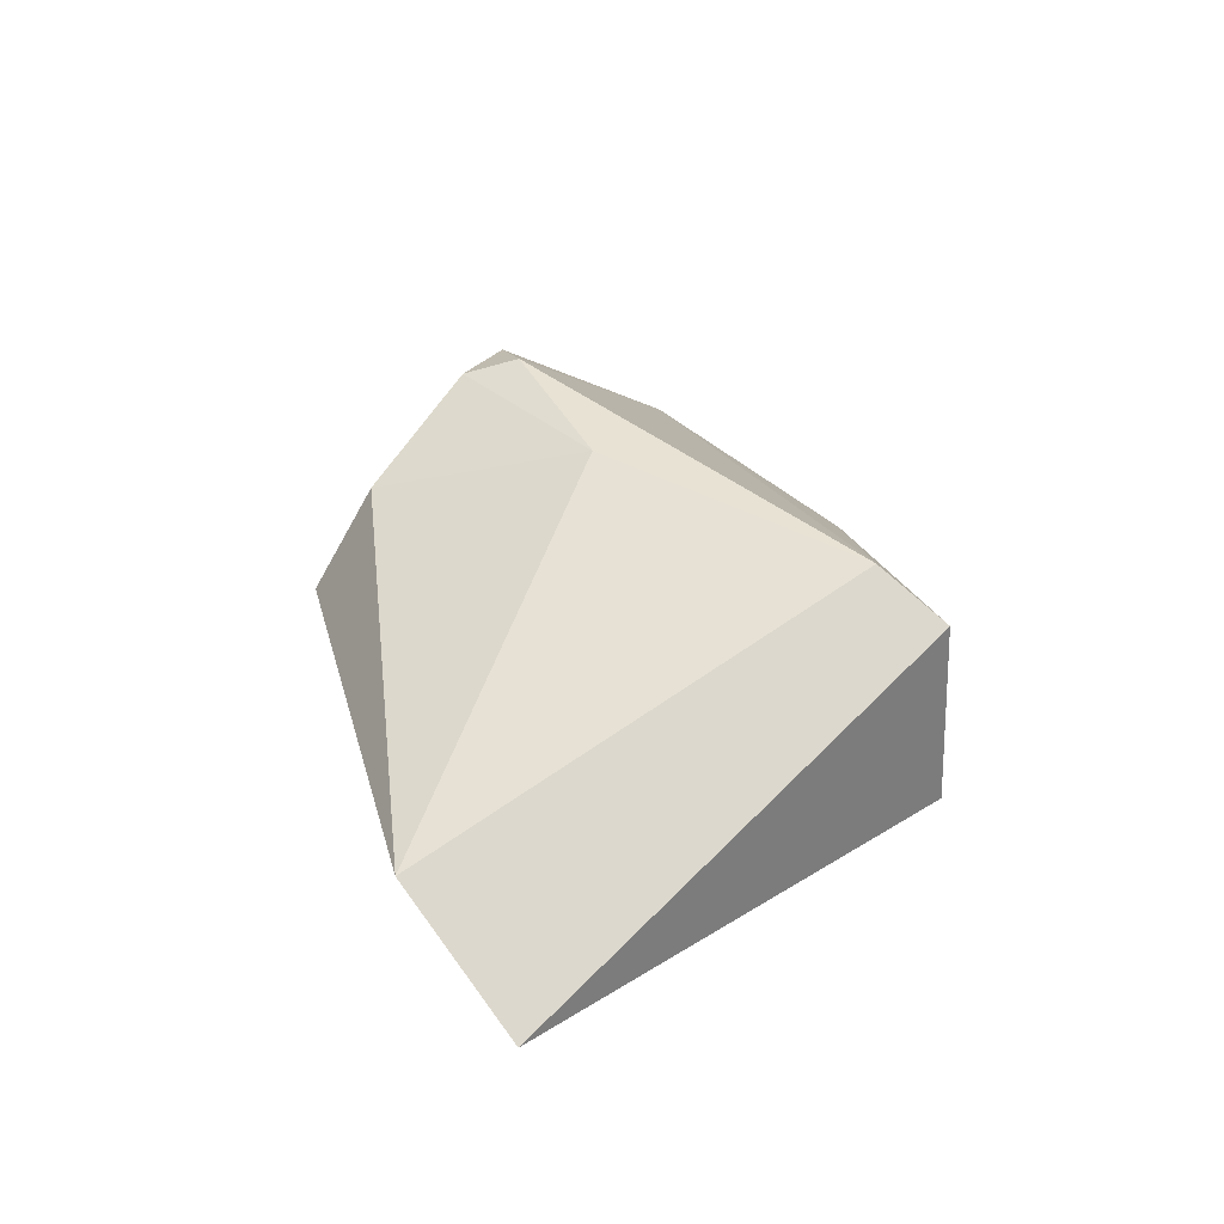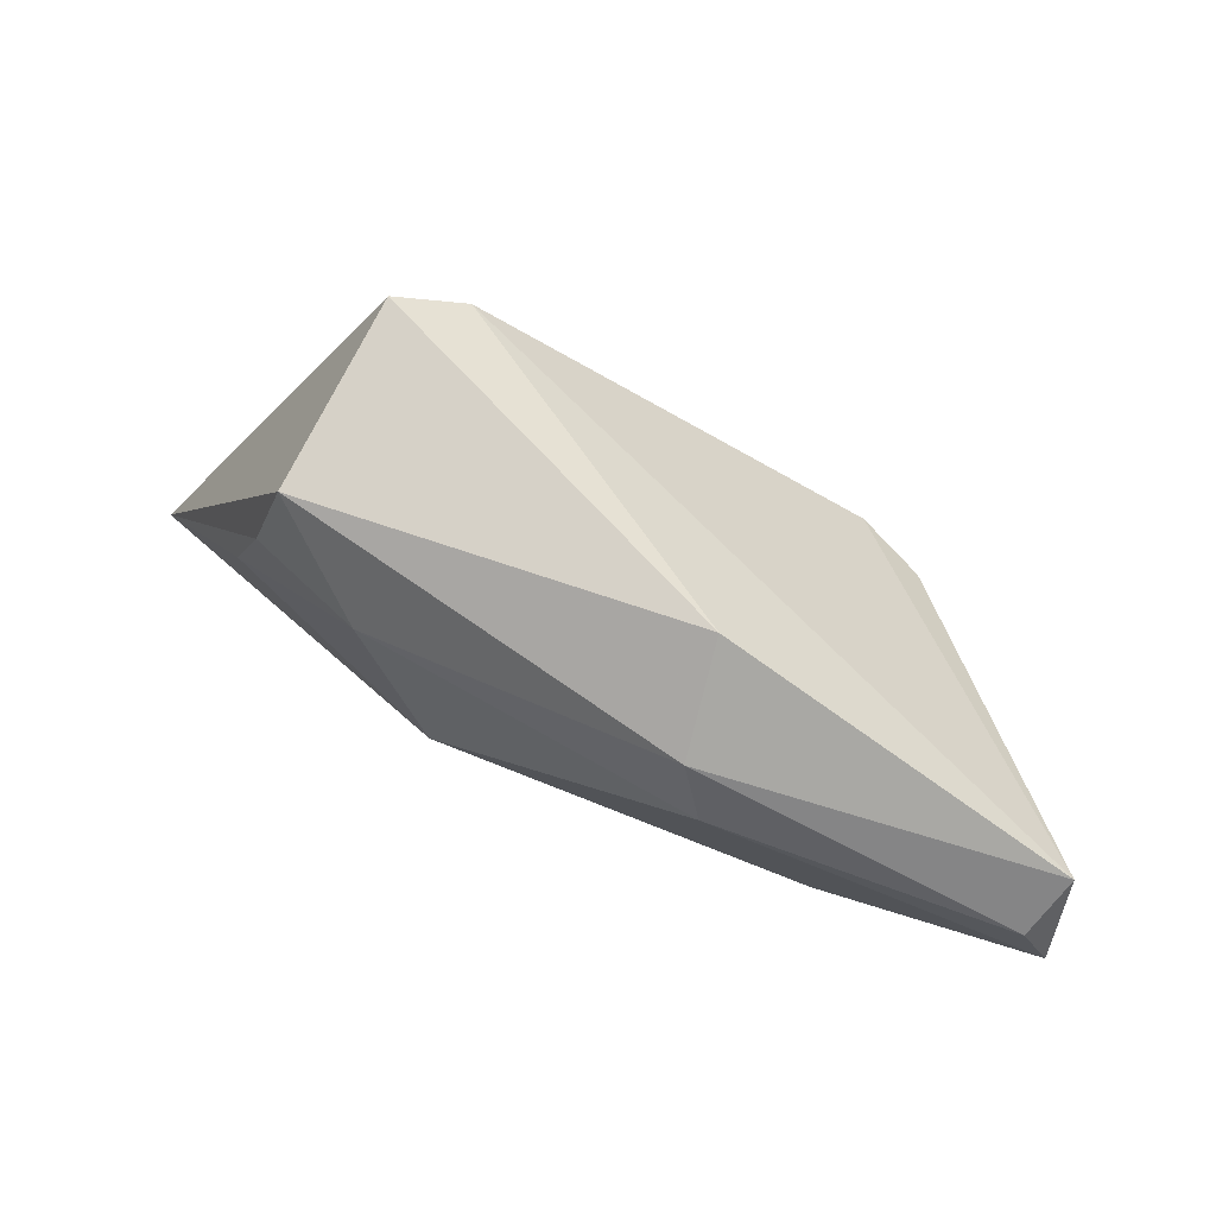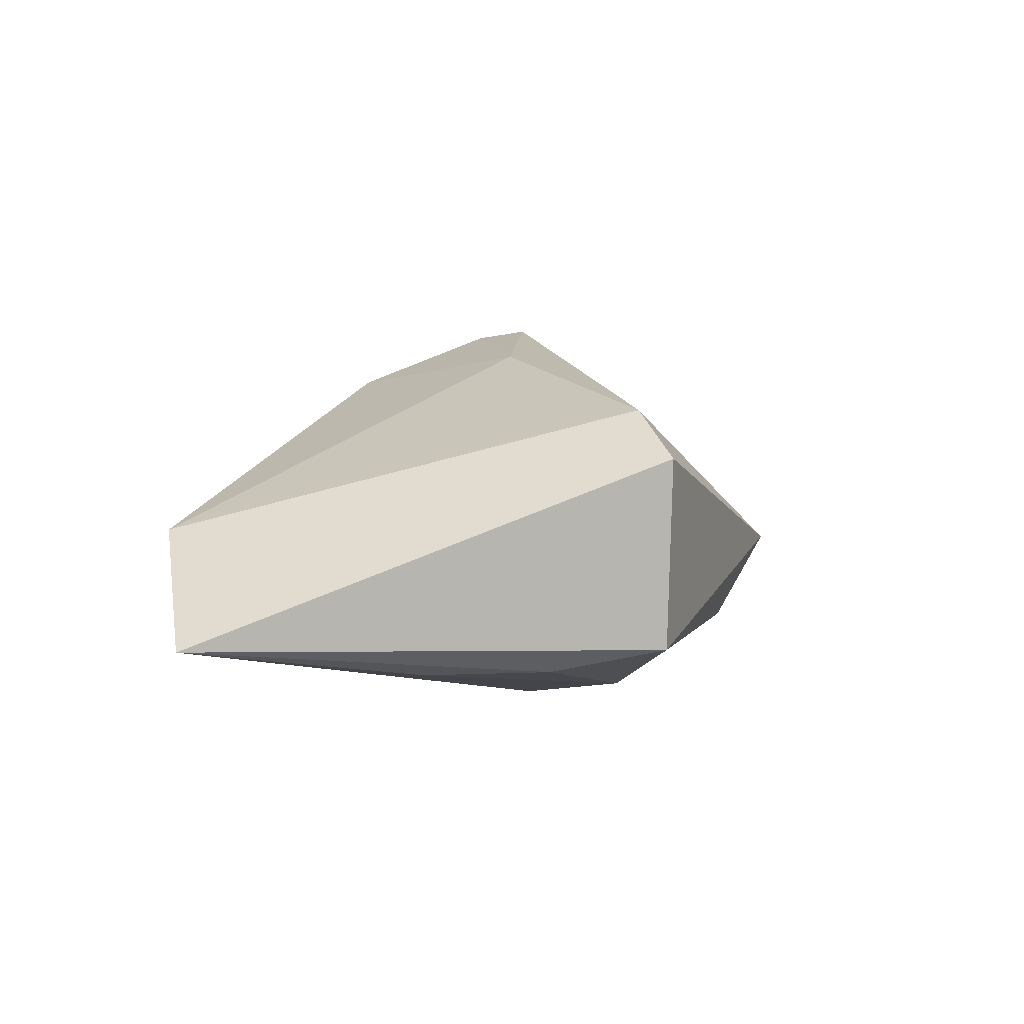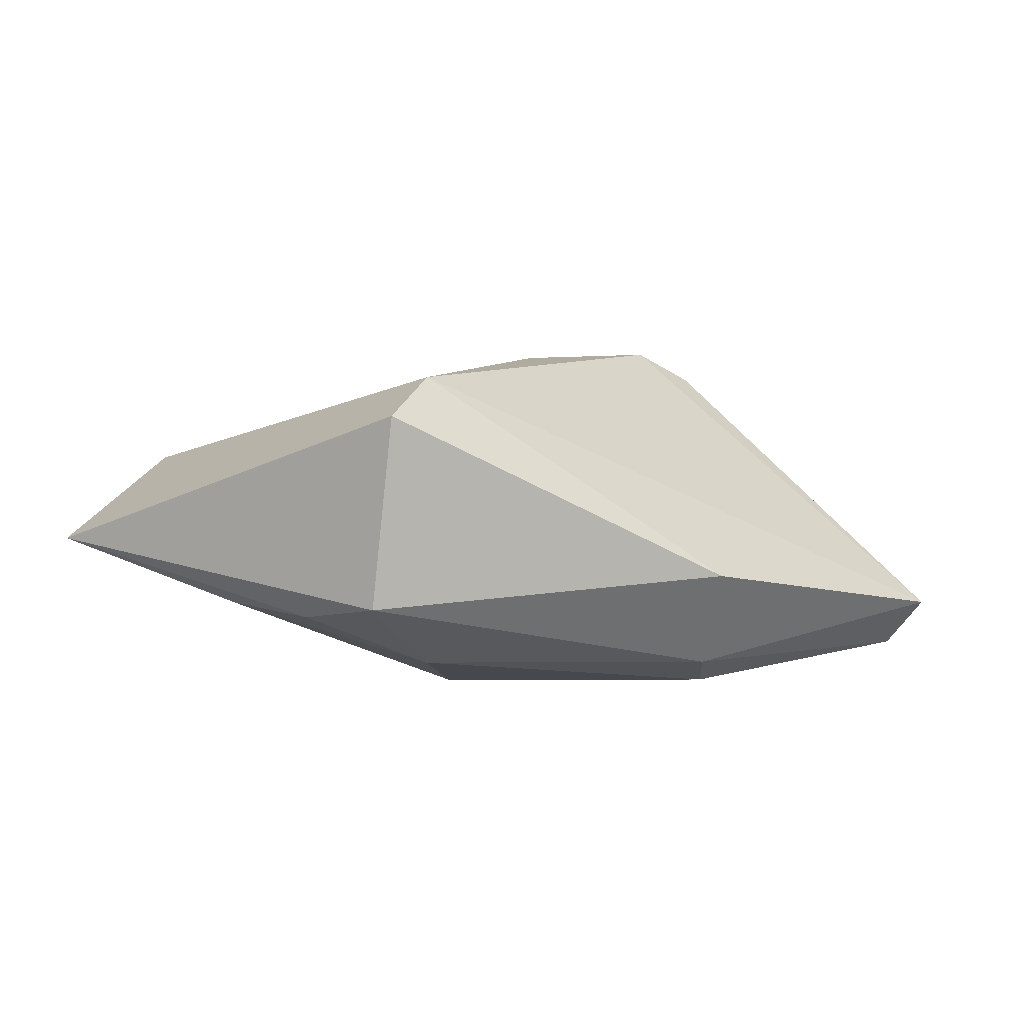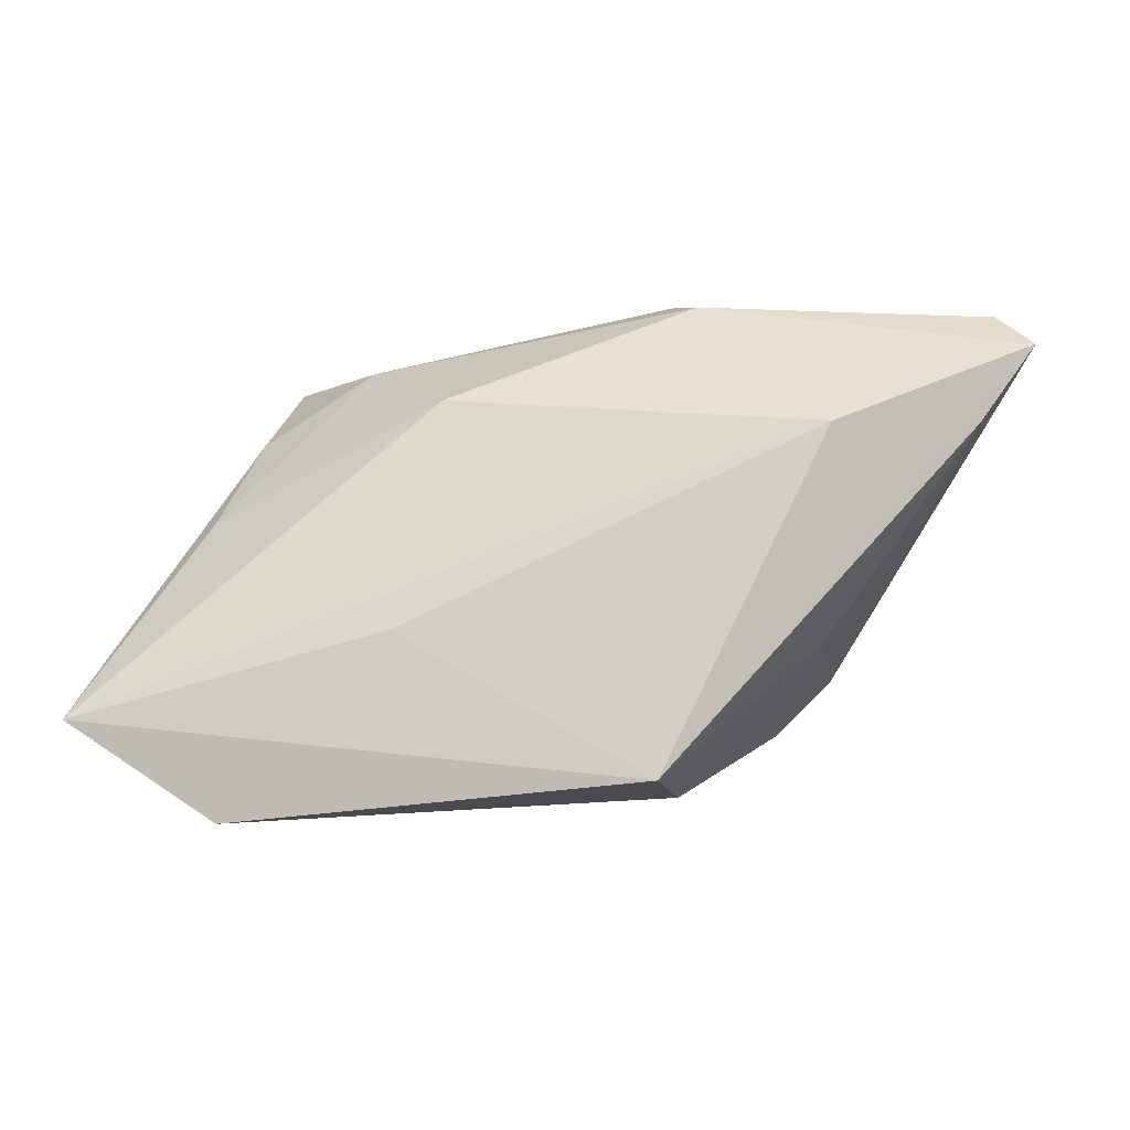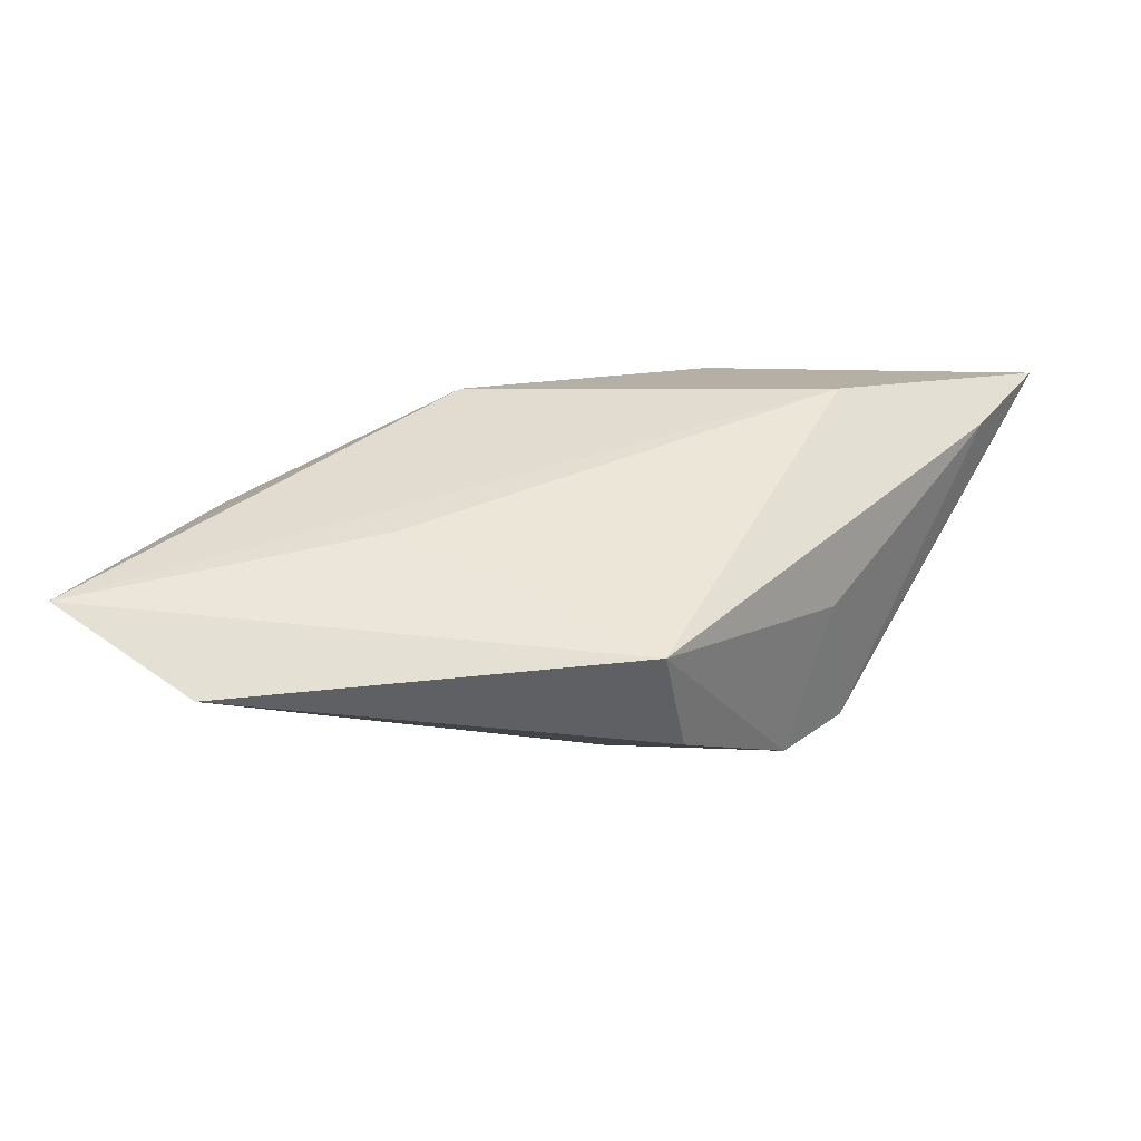
<metadata>
{"format":"obj","ext":"obj","renderer":"f3d","projection":"perspective","resolution":1024,"background":"white","views":[{"elev":41.4,"azim":74.9,"up":"+Z"},{"elev":78.7,"azim":-159.7,"up":"+Y"},{"elev":16.3,"azim":105.7,"up":"+Z"},{"elev":8.6,"azim":153.0,"up":"+Z"},{"elev":-47.7,"azim":-175.8,"up":"+Y"},{"elev":-78.1,"azim":-178.7,"up":"+Y"}]}
</metadata>
<code>
v -0.0572 0.008288 -0.02006
v -0.03271 -0.003859 -0.02026
v 0.01137 0.003901 -0.02026
v 0.02102 0.01797 -0.01397
v -0.01877 0.01911 -0.02026
v 0.05471 -0.02662 -0.002198
v -0.01117 -0.03492 0.003547
v -0.03076 -0.01594 0.002769
v 0.03498 0.01282 -0.00781
v 0.0217 0.02028 0.022
v -0.0156 0.02467 -0.01632
v 0.03174 0.02636 -0.004778
v -0.02461 -0.007077 0.02163
v -0.01444 0.03067 -0.003841
v -0.03251 -0.007357 0.01766
v -0.05351 0.01485 -0.01935
v -0.01326 -0.0272 0.01519
v -0.004762 -0.003408 0.02201
v 0.01761 -0.02087 -0.007868
v -0.02536 -0.01371 0.02017
v -0.05581 0.01945 -0.01294
v 0.03812 -0.03492 0.007098
v 0.02893 0.02608 0.01813
v -0.02273 -0.02086 0.009691
v 0.03937 -0.001689 -0.008099
v -0.05006 0.0005635 -0.01518
f 21 10 14
f 13 10 21
f 6 10 22
f 9 12 6
f 12 14 23
f 23 14 10
f 6 12 23
f 23 10 6
f 15 13 21
f 10 13 18
f 18 22 10
f 17 22 18
f 11 14 12
f 21 14 11
f 6 3 25
f 25 9 6
f 12 9 4
f 4 25 3
f 9 25 4
f 3 5 4
f 4 11 12
f 5 11 4
f 1 15 21
f 7 22 17
f 6 22 7
f 7 19 6
f 17 18 20
f 20 18 13
f 13 15 20
f 20 7 17
f 16 1 21
f 5 1 16
f 21 11 16
f 16 11 5
f 19 7 2
f 2 7 1
f 2 3 6
f 6 19 2
f 2 5 3
f 2 1 5
f 8 20 15
f 1 7 26
f 7 8 26
f 15 1 26
f 26 8 15
f 7 20 24
f 24 8 7
f 20 8 24

</code>
